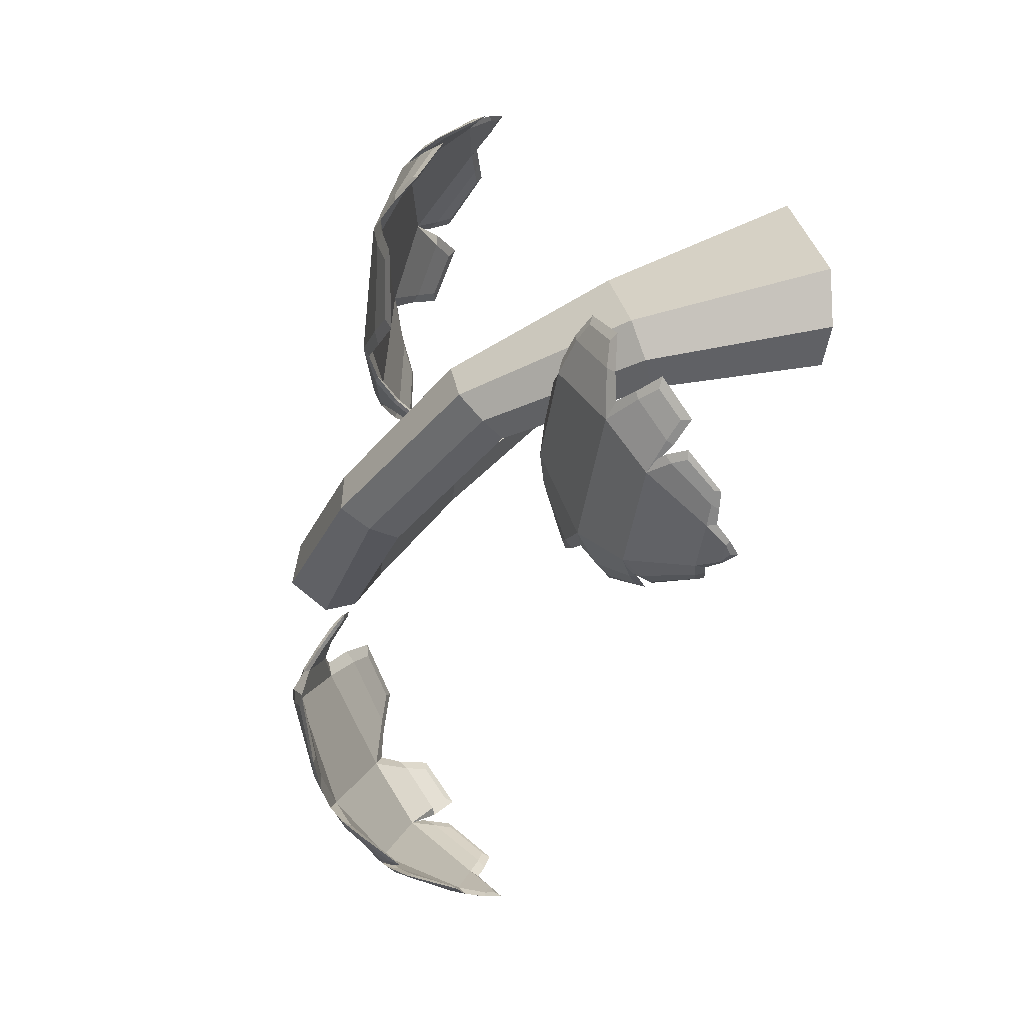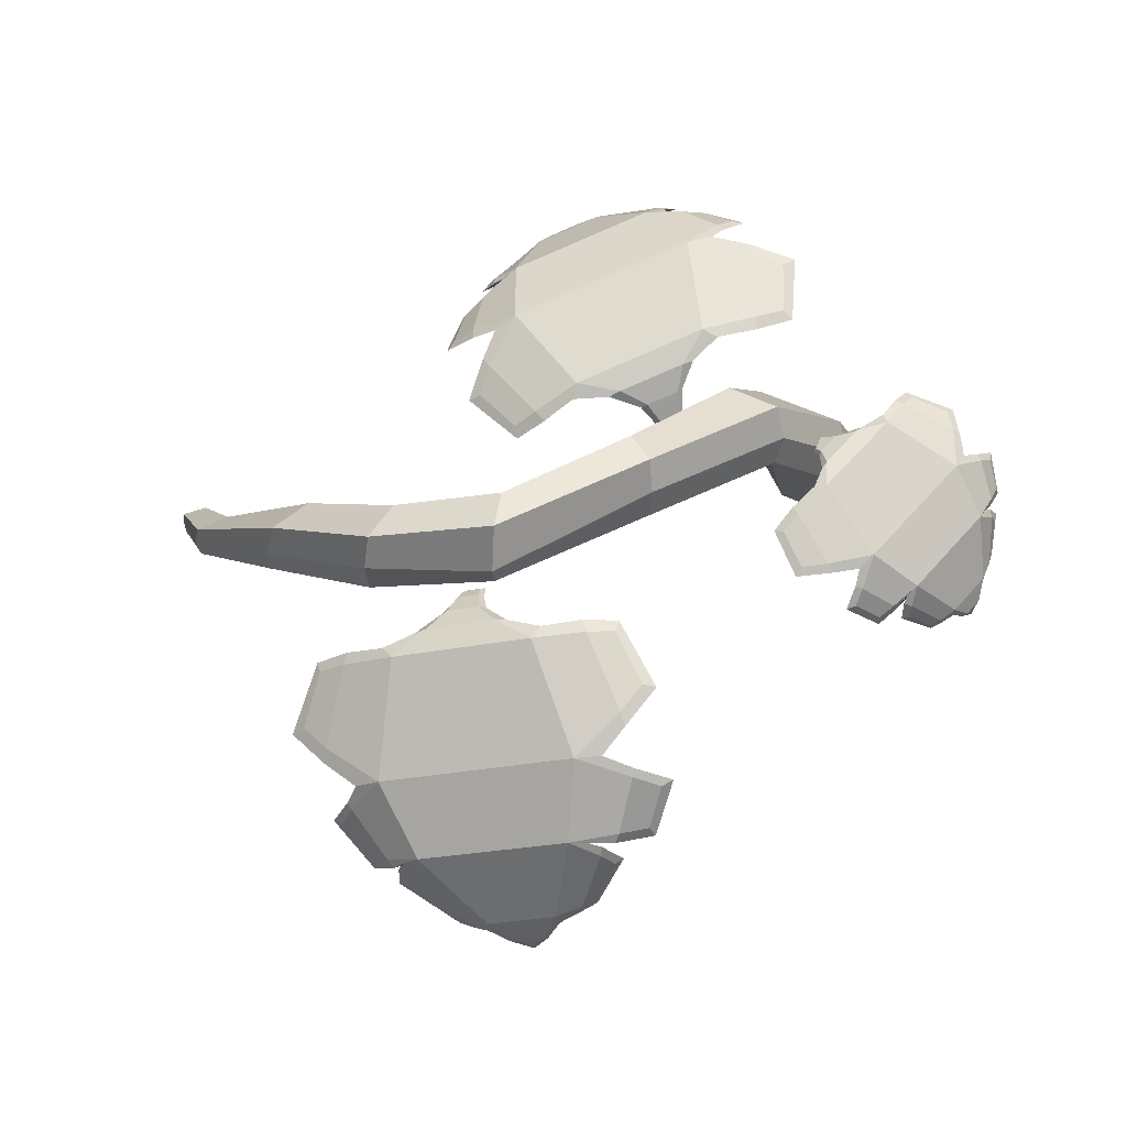
<metadata>
{"format":"obj","ext":"obj","renderer":"f3d","projection":"perspective","resolution":1024,"background":"white","views":[{"elev":18.1,"azim":-100.5,"up":"+Z"},{"elev":64.6,"azim":-167.7,"up":"+Y"}]}
</metadata>
<code>
o Watermelon_2_Plane.041
v 0.03944 0.09226 -0.05063
v -0.2583 0.09887 0.09352
v -0.2018 0.2183 -0.008563
v -0.09332 0.2152 -0.06953
v -0.3173 0.0963 0.08373
v -0.2188 0.2218 -0.02797
v 0.02264 0.09643 -0.03744
v -0.08308 0.2193 -0.1011
v -0.09171 0.2349 -0.07026
v 0.03638 0.1086 -0.04881
v -0.2021 0.2327 -0.003553
v -0.2147 0.2362 -0.01698
v -0.2595 0.1023 0.1111
v -0.3081 0.1015 0.1018
v -0.09237 0.1964 -0.07669
v 0.03765 0.07939 -0.05018
v -0.2058 0.2048 -0.01842
v -0.2185 0.2065 -0.0341
v -0.2719 0.09476 0.07353
v -0.3118 0.0917 0.06807
v 0.06041 0.05663 -0.02105
v -0.1502 0.2392 -0.09805
v -0.2615 0.01212 0.1219
v -0.2426 0.1721 0.0538
v -0.1481 0.2339 -0.06065
v -0.3442 0.01035 0.1031
v 0.04592 0.06059 -0.0135
v -0.2792 0.1706 0.0461
v 0.02024 0.114 -0.03973
v -0.08389 0.2378 -0.09176
v 0.02795 0.08132 -0.03893
v -0.08482 0.1998 -0.1025
v -0.03765 0.1686 -0.05612
v -0.01966 0.167 -0.08081
v 0.05738 0.07004 -0.02354
v 0.04523 0.07306 -0.01823
v -0.1465 0.2521 -0.05985
v -0.1477 0.2577 -0.08144
v -0.2724 0.1815 0.05848
v -0.2445 0.1812 0.06473
v -0.2609 0.009737 0.1464
v -0.3329 0.008936 0.1291
v 0.05837 0.05081 -0.02532
v 0.04879 0.05373 -0.01932
v -0.1499 0.2174 -0.06939
v -0.1501 0.2224 -0.0955
v -0.2769 0.1601 0.03565
v -0.2499 0.1626 0.04096
v -0.2828 0.01406 0.09268
v -0.335 0.01222 0.08182
v -0.03932 0.1916 -0.05802
v -0.02391 0.1896 -0.07533
v -0.0301 0.1449 -0.05959
v -0.0192 0.145 -0.07934
v -0.2241 0.2164 0.05669
v -0.1839 0.208 0.03027
v -0.1398 0.1418 0.1774
v -0.1235 0.1384 0.1667
v -0.2112 0.1943 0.02631
v -0.2239 0.197 0.03461
v -0.1093 0.1877 0.0498
v -0.1519 0.1982 0.01369
v -0.2541 0.2198 0.08141
v -0.2401 0.2152 0.1366
v -0.0982 0.1653 0.1043
v -0.09956 0.1801 0.06635
v -0.2241 0.206 0.1491
v -0.1954 0.1855 0.1688
v -0.1117 0.1433 0.1474
v -0.1011 0.1705 0.1086
v -0.19 0.1889 0.1674
v -0.1577 0.1498 0.1797
v -0.1203 0.2377 -0.1382
v -0.1652 0.254 -0.1287
v -0.1948 0.1524 -0.2582
v -0.2129 0.1589 -0.2544
v -0.1487 0.2351 -0.1102
v -0.1345 0.2299 -0.1132
v -0.2332 0.2527 -0.1706
v -0.2013 0.2627 -0.1247
v -0.0869 0.2211 -0.1492
v -0.08685 0.1994 -0.2019
v -0.2388 0.2151 -0.2169
v -0.2408 0.2426 -0.187
v -0.1017 0.1917 -0.217
v -0.1305 0.1754 -0.2403
v -0.2258 0.1746 -0.2435
v -0.2328 0.2169 -0.2209
v -0.1338 0.1809 -0.242
v -0.1756 0.1529 -0.2552
v -0.303 0.1426 0.04706
v -0.3206 0.1403 0.07914
v -0.398 0.07701 0.005454
v -0.4052 0.07603 0.01848
v -0.3009 0.1299 0.07348
v -0.2954 0.1307 0.06337
v -0.3764 0.125 0.09451
v -0.3359 0.1355 0.1024
v -0.2912 0.1415 0.02038
v -0.3192 0.1327 -0.01062
v -0.4015 0.1031 0.06525
v -0.3881 0.118 0.08806
v -0.3336 0.1252 -0.01212
v -0.3589 0.1087 -0.01294
v -0.4066 0.08202 0.03471
v -0.4011 0.1066 0.06092
v -0.3621 0.1118 -0.01036
v -0.387 0.08234 -0.003097
v -0.2188 0.2136 0.05352
v -0.1887 0.2073 0.03371
v -0.1392 0.1414 0.175
v -0.127 0.1388 0.1669
v -0.2119 0.1931 0.02776
v -0.2214 0.1951 0.03397
v -0.1154 0.1873 0.04509
v -0.1472 0.1951 0.01807
v -0.2524 0.2173 0.08826
v -0.242 0.2139 0.1296
v -0.09963 0.1659 0.09912
v -0.1006 0.1768 0.07072
v -0.221 0.2016 0.1513
v -0.1997 0.1864 0.166
v -0.1118 0.1457 0.1421
v -0.1039 0.1661 0.113
v -0.187 0.1826 0.1685
v -0.1629 0.1535 0.1777
v -0.1265 0.238 -0.1372
v -0.1602 0.2503 -0.1301
v -0.1957 0.1532 -0.2568
v -0.2092 0.1581 -0.254
v -0.1479 0.2329 -0.111
v -0.1372 0.229 -0.1132
v -0.229 0.2521 -0.1647
v -0.2052 0.2596 -0.1304
v -0.08753 0.2167 -0.1559
v -0.08745 0.2004 -0.1954
v -0.2382 0.2169 -0.2128
v -0.2398 0.2375 -0.1904
v -0.1058 0.1881 -0.2198
v -0.1273 0.1759 -0.2372
v -0.2255 0.1787 -0.2401
v -0.2308 0.2104 -0.2232
v -0.1388 0.1762 -0.2432
v -0.1699 0.1554 -0.253
v -0.3055 0.1406 0.05096
v -0.3187 0.1388 0.075
v -0.3971 0.07691 0.007834
v -0.4025 0.07616 0.01759
v -0.3013 0.1285 0.07184
v -0.2971 0.1291 0.06427
v -0.3707 0.1246 0.09564
v -0.3406 0.1324 0.1015
v -0.2944 0.1386 0.01662
v -0.3153 0.1319 -0.006576
v -0.3985 0.1037 0.06849
v -0.3886 0.1147 0.08553
v -0.3358 0.1216 -0.01184
v -0.3546 0.1094 -0.01238
v -0.4043 0.08423 0.03848
v -0.4003 0.1026 0.05811
v -0.3638 0.1071 -0.008909
v -0.3824 0.08513 -0.003446
v -0.2193 0.2171 0.05326
v -0.1891 0.2108 0.03343
v -0.1365 0.1436 0.176
v -0.1243 0.141 0.168
v -0.2137 0.1962 0.02694
v -0.2232 0.1982 0.03318
v -0.1139 0.1907 0.04548
v -0.146 0.1987 0.01833
v -0.2522 0.2211 0.08835
v -0.2417 0.2176 0.1297
v -0.09711 0.1685 0.09996
v -0.09823 0.1796 0.07147
v -0.22 0.2052 0.1518
v -0.1983 0.1897 0.1667
v -0.109 0.1477 0.1431
v -0.1011 0.1682 0.114
v -0.1849 0.1854 0.1694
v -0.1605 0.156 0.1787
v -0.1253 0.2415 -0.1368
v -0.159 0.2537 -0.1297
v -0.1975 0.1555 -0.2581
v -0.2112 0.1604 -0.2552
v -0.146 0.236 -0.1102
v -0.1353 0.2321 -0.1125
v -0.2295 0.2558 -0.165
v -0.2053 0.2633 -0.1305
v -0.08626 0.2202 -0.1556
v -0.08625 0.2038 -0.1953
v -0.2398 0.2201 -0.2136
v -0.2412 0.2408 -0.1911
v -0.1048 0.1912 -0.22
v -0.1266 0.1789 -0.2376
v -0.2278 0.1811 -0.2412
v -0.233 0.2129 -0.2242
v -0.1393 0.1785 -0.2442
v -0.1708 0.1574 -0.2542
v -0.3049 0.144 0.05117
v -0.3181 0.1423 0.07525
v -0.4002 0.07862 0.006767
v -0.4055 0.0779 0.01655
v -0.2992 0.1315 0.07259
v -0.295 0.1321 0.06501
v -0.3719 0.1281 0.09537
v -0.3414 0.1361 0.1014
v -0.295 0.1423 0.01638
v -0.3161 0.1356 -0.006911
v -0.4011 0.1062 0.06772
v -0.3909 0.1175 0.08488
v -0.3377 0.1246 -0.01261
v -0.3569 0.1122 -0.01329
v -0.4074 0.08596 0.03749
v -0.4033 0.1045 0.05717
v -0.3667 0.1091 -0.009992
v -0.3854 0.08691 -0.004562
v -0.2345 0.2221 0.0708
v -0.2211 0.2067 0.04324
v -0.1652 0.2075 0.02498
v -0.2015 0.2026 0.03042
v -0.219 0.2129 0.1385
v -0.1121 0.1906 0.06751
v -0.1866 0.1927 0.1628
v -0.1065 0.1761 0.1097
v -0.1492 0.1513 0.1771
v -0.1174 0.1454 0.1556
v -0.1307 0.1334 0.1757
v -0.2266 0.1894 0.02891
v -0.2171 0.1874 0.02267
v -0.2717 0.2152 0.09413
v -0.1387 0.1872 0.00587
v -0.2663 0.2149 0.1323
v -0.1068 0.1813 0.02652
v -0.2338 0.196 0.1623
v -0.0848 0.165 0.06333
v -0.2106 0.1789 0.1753
v -0.08644 0.1532 0.09278
v -0.1928 0.1773 0.1756
v -0.09423 0.1578 0.1099
v -0.1678 0.1492 0.182
v -0.1055 0.1409 0.1378
v -0.1053 0.2336 -0.1482
v -0.1305 0.2357 -0.1247
v -0.1829 0.2618 -0.1317
v -0.1524 0.2437 -0.1201
v -0.1056 0.2035 -0.2115
v -0.2251 0.2471 -0.1858
v -0.1362 0.1868 -0.2404
v -0.2255 0.2195 -0.2213
v -0.1827 0.1577 -0.2567
v -0.2179 0.1713 -0.249
v -0.2066 0.1488 -0.258
v -0.137 0.2247 -0.105
v -0.1476 0.2286 -0.1027
v -0.07055 0.2065 -0.1521
v -0.2194 0.2606 -0.1202
v -0.06559 0.1925 -0.1876
v -0.2442 0.2574 -0.1494
v -0.09468 0.1748 -0.2221
v -0.2608 0.2356 -0.1863
v -0.1189 0.1624 -0.2382
v -0.2572 0.2131 -0.2083
v -0.1344 0.167 -0.245
v -0.244 0.2078 -0.2213
v -0.1666 0.1483 -0.253
v -0.2346 0.1784 -0.2368
v -0.3008 0.145 0.03379
v -0.3004 0.137 0.05774
v -0.3312 0.1409 0.08936
v -0.309 0.1359 0.07333
v -0.3338 0.1315 -0.004262
v -0.3805 0.1253 0.0817
v -0.3629 0.115 -0.006689
v -0.3981 0.1104 0.0577
v -0.3918 0.08386 0.001367
v -0.4056 0.08256 0.0271
v -0.4033 0.07125 0.01066
v -0.2914 0.1256 0.06698
v -0.2956 0.125 0.07456
v -0.2836 0.1363 0.006393
v -0.3419 0.1285 0.1133
v -0.3003 0.1321 -0.01684
v -0.3701 0.1228 0.1113
v -0.3312 0.1162 -0.02298
v -0.3964 0.1076 0.09678
v -0.3507 0.1028 -0.02171
v -0.4051 0.09562 0.07818
v -0.3627 0.1024 -0.01542
v -0.4058 0.09722 0.06391
v -0.3809 0.08145 -0.00799
v -0.4074 0.08139 0.0435
v -0.2263 0.2197 0.07284
v -0.218 0.2045 0.04194
v -0.1663 0.2071 0.03297
v -0.2032 0.2015 0.03235
v -0.2074 0.2107 0.1308
v -0.124 0.1934 0.07491
v -0.1804 0.1919 0.1567
v -0.1159 0.1787 0.1137
v -0.1507 0.1548 0.1728
v -0.121 0.149 0.1529
v -0.1323 0.1368 0.173
v -0.2236 0.1899 0.02962
v -0.2165 0.1884 0.02501
v -0.2661 0.2149 0.09749
v -0.1371 0.1876 0.01153
v -0.2606 0.2137 0.1267
v -0.1135 0.1827 0.0287
v -0.2277 0.1944 0.1609
v -0.08981 0.1659 0.06891
v -0.2111 0.1823 0.1711
v -0.09025 0.1574 0.09038
v -0.1886 0.1745 0.1743
v -0.09898 0.1574 0.1141
v -0.1704 0.1533 0.1798
v -0.1064 0.1438 0.1351
v -0.1127 0.2332 -0.1535
v -0.134 0.2351 -0.1244
v -0.1799 0.2576 -0.1391
v -0.1505 0.2411 -0.121
v -0.1183 0.2081 -0.2097
v -0.2113 0.2424 -0.1893
v -0.1433 0.1905 -0.2382
v -0.2148 0.2169 -0.2226
v -0.1807 0.162 -0.2541
v -0.2134 0.1742 -0.247
v -0.2042 0.1523 -0.2565
v -0.1389 0.2256 -0.107
v -0.1468 0.2285 -0.1054
v -0.07458 0.2066 -0.1577
v -0.2189 0.2591 -0.1265
v -0.07235 0.1955 -0.1852
v -0.2369 0.2555 -0.1496
v -0.1011 0.1759 -0.2235
v -0.2544 0.2324 -0.19
v -0.1182 0.1668 -0.2358
v -0.2523 0.2163 -0.2064
v -0.1396 0.1666 -0.2452
v -0.2387 0.2041 -0.2235
v -0.1631 0.1521 -0.2517
v -0.233 0.1817 -0.2354
v -0.3068 0.1427 0.03548
v -0.3023 0.1352 0.0594
v -0.3331 0.1392 0.08377
v -0.3087 0.1344 0.07109
v -0.3385 0.1305 0.005166
v -0.3749 0.1257 0.07266
v -0.3644 0.1151 -2.4e-05
v -0.3928 0.1114 0.05204
v -0.389 0.08676 0.003819
v -0.402 0.08531 0.02778
v -0.4011 0.07393 0.01188
v -0.294 0.1257 0.06707
v -0.297 0.1253 0.07268
v -0.2884 0.1355 0.006082
v -0.345 0.1279 0.1101
v -0.302 0.1317 -0.01111
v -0.3664 0.1231 0.1075
v -0.3344 0.1151 -0.01969
v -0.3949 0.1072 0.0916
v -0.3487 0.1056 -0.01927
v -0.4017 0.09868 0.07829
v -0.3646 0.1005 -0.01246
v -0.4037 0.09622 0.05998
v -0.3782 0.0847 -0.007532
v -0.4057 0.08377 0.0451
v -0.2259 0.2238 0.07296
v -0.2193 0.2078 0.04133
v -0.1654 0.2111 0.03313
v -0.2046 0.2048 0.0317
v -0.2064 0.215 0.1312
v -0.1219 0.1972 0.07558
v -0.1783 0.1956 0.1577
v -0.113 0.1819 0.1147
v -0.1479 0.1576 0.174
v -0.118 0.1517 0.1541
v -0.1303 0.1384 0.1738
v -0.225 0.1921 0.029
v -0.218 0.1906 0.02438
v -0.2661 0.2177 0.09752
v -0.1362 0.1903 0.01172
v -0.2605 0.2165 0.1267
v -0.1124 0.1853 0.02896
v -0.227 0.197 0.1613
v -0.08797 0.1679 0.0695
v -0.2102 0.1848 0.1716
v -0.08832 0.1593 0.09102
v -0.187 0.1764 0.175
v -0.0968 0.1588 0.1148
v -0.1686 0.1552 0.1806
v -0.1041 0.1452 0.1358
v -0.1116 0.2372 -0.1533
v -0.1324 0.2384 -0.1238
v -0.1794 0.2618 -0.139
v -0.1488 0.2443 -0.1204
v -0.1175 0.2123 -0.2098
v -0.2121 0.2466 -0.1898
v -0.1435 0.194 -0.239
v -0.2165 0.2206 -0.2236
v -0.1822 0.1646 -0.2554
v -0.2155 0.1772 -0.2482
v -0.2056 0.154 -0.2574
v -0.1374 0.2279 -0.1064
v -0.1453 0.2308 -0.1048
v -0.07353 0.2091 -0.1575
v -0.2191 0.2619 -0.1266
v -0.07132 0.198 -0.185
v -0.2372 0.2582 -0.1498
v -0.1002 0.1782 -0.2236
v -0.2556 0.2348 -0.1906
v -0.1174 0.169 -0.2361
v -0.2536 0.2186 -0.207
v -0.14 0.168 -0.246
v -0.2404 0.2059 -0.2244
v -0.1637 0.1535 -0.2526
v -0.2348 0.1834 -0.2363
v -0.3074 0.1468 0.03526
v -0.3007 0.1385 0.05997
v -0.3338 0.1432 0.08363
v -0.3071 0.1376 0.07167
v -0.3401 0.1345 0.004525
v -0.377 0.1296 0.07208
v -0.3674 0.1181 -0.001137
v -0.3959 0.1143 0.05105
v -0.3923 0.08892 0.002642
v -0.4053 0.0875 0.02666
v -0.4034 0.0752 0.01109
v -0.2923 0.1279 0.06764
v -0.2954 0.1275 0.07326
v -0.2887 0.1383 0.005922
v -0.3455 0.1306 0.11
v -0.3024 0.1344 -0.01132
v -0.3671 0.1257 0.1073
v -0.3359 0.1173 -0.02031
v -0.3967 0.1092 0.09108
v -0.3503 0.1076 -0.01995
v -0.4036 0.1005 0.07772
v -0.3668 0.1018 -0.01329
v -0.406 0.09748 0.05927
v -0.3804 0.08594 -0.008383
v -0.408 0.08495 0.04436
f 38 12 11 37
f 29 10 52 51
f 39 14 13 40
f 11 12 39 40
f 54 16 31 53
f 13 14 42 41
f 43 44 31 16
f 47 18 17 48
f 46 45 17 18
f 50 20 19 49
f 47 48 19 20
f 46 32 15 45
f 1 34 52 10
f 1 10 35 21
f 1 21 43 16
f 1 16 54 34
f 2 24 40 13
f 2 13 41 23
f 2 23 49 19
f 2 19 48 24
f 3 25 37 11
f 3 11 40 24
f 3 24 48 17
f 3 17 45 25
f 4 33 51 9
f 4 9 37 25
f 4 25 45 15
f 4 15 53 33
f 5 26 42 14
f 5 14 39 28
f 5 28 47 20
f 5 20 50 26
f 6 28 39 12
f 6 12 38 22
f 6 22 46 18
f 6 18 47 28
f 7 27 36 29
f 7 29 51 33
f 7 33 53 31
f 7 31 44 27
f 8 22 38 30
f 8 30 52 34
f 8 34 54 32
f 8 32 46 22
f 54 53 15 32
f 51 52 30 9
f 9 30 38 37
f 35 36 27 21
f 35 10 29 36
f 21 27 44 43
f 109 110 294 292
f 294 297 296 292
f 297 299 298 296
f 299 301 300 298
f 301 112 111 300
f 293 114 113 295
f 112 302 111
f 303 304 113 114
f 294 116 115 297
f 306 308 115 116
f 296 118 117 292
f 307 305 117 118
f 297 120 119 299
f 310 312 119 120
f 298 122 121 296
f 311 309 121 122
f 299 124 123 301
f 314 316 123 124
f 300 126 125 298
f 315 313 125 126
f 369 164 163 367
f 127 128 319 317
f 319 322 321 317
f 322 324 323 321
f 324 326 325 323
f 326 130 129 325
f 318 132 131 320
f 130 327 129
f 328 329 131 132
f 319 134 133 322
f 331 333 133 134
f 321 136 135 317
f 332 330 135 136
f 322 138 137 324
f 335 337 137 138
f 323 140 139 321
f 336 334 139 140
f 324 142 141 326
f 339 341 141 142
f 325 144 143 323
f 340 338 143 144
f 394 182 181 392
f 344 152 151 347
f 145 146 344 342
f 347 156 155 349
f 349 160 159 351
f 351 148 147 350
f 343 150 149 345
f 148 352 147
f 353 354 149 150
f 419 200 199 417
f 356 358 151 152
f 346 154 153 342
f 357 355 153 154
f 419 417 421 422
f 360 362 155 156
f 348 158 157 346
f 361 359 157 158
f 422 421 423 424
f 364 366 159 160
f 350 162 161 348
f 365 363 161 162
f 424 423 425 426
f 368 163 164 370
f 371 372 369 367
f 373 374 372 371
f 375 376 374 373
f 165 166 376 375
f 378 168 167 379
f 165 377 166
f 381 170 169 383
f 167 168 368 370
f 382 172 171 380
f 169 170 369 372
f 385 174 173 387
f 171 172 371 367
f 386 176 175 384
f 173 174 372 374
f 389 178 177 391
f 175 176 373 371
f 390 180 179 388
f 177 178 374 376
f 303 228 229 304
f 179 180 375 373
f 393 181 182 395
f 396 397 394 392
f 398 399 397 396
f 400 401 399 398
f 183 184 401 400
f 403 186 185 404
f 183 402 184
f 406 188 187 408
f 185 186 393 395
f 407 190 189 405
f 187 188 394 397
f 410 192 191 412
f 189 190 396 392
f 411 194 193 409
f 191 192 397 399
f 414 196 195 416
f 193 194 398 396
f 415 198 197 413
f 195 196 399 401
f 328 253 254 329
f 197 198 400 398
f 418 199 200 420
f 431 206 205 433
f 435 210 209 437
f 439 214 213 441
f 201 202 426 425
f 428 204 203 429
f 201 427 202
f 353 278 279 354
f 203 204 418 420
f 432 208 207 430
f 205 206 419 422
f 357 282 280 355
f 207 208 421 417
f 436 212 211 434
f 209 210 422 424
f 361 286 284 359
f 211 212 423 421
f 440 216 215 438
f 213 214 424 426
f 365 290 288 363
f 215 216 425 423
f 55 218 293 109
f 55 109 292 217
f 55 217 367 163
f 55 163 368 218
f 56 219 294 110
f 56 110 295 220
f 56 220 370 164
f 56 164 369 219
f 57 225 300 111
f 57 111 302 227
f 57 227 377 165
f 57 165 375 225
f 58 227 302 112
f 58 112 301 226
f 58 226 376 166
f 58 166 377 227
f 378 379 229 228
f 307 232 230 305
f 59 220 295 113
f 59 113 304 229
f 59 229 379 167
f 59 167 370 220
f 60 228 303 114
f 60 114 293 218
f 60 218 368 168
f 60 168 378 228
f 382 380 230 232
f 306 231 233 308
f 381 383 233 231
f 311 236 234 309
f 61 222 297 115
f 61 115 308 233
f 61 233 383 169
f 61 169 372 222
f 62 231 306 116
f 62 116 294 219
f 62 219 369 170
f 62 170 381 231
f 63 217 292 117
f 63 117 305 230
f 63 230 380 171
f 63 171 367 217
f 64 232 307 118
f 64 118 296 221
f 64 221 371 172
f 64 172 382 232
f 386 384 234 236
f 310 235 237 312
f 385 387 237 235
f 315 240 238 313
f 65 224 299 119
f 65 119 312 237
f 65 237 387 173
f 65 173 374 224
f 66 235 310 120
f 66 120 297 222
f 66 222 372 174
f 66 174 385 235
f 67 221 296 121
f 67 121 309 234
f 67 234 384 175
f 67 175 371 221
f 68 236 311 122
f 68 122 298 223
f 68 223 373 176
f 68 176 386 236
f 390 388 238 240
f 314 239 241 316
f 389 391 241 239
f 318 320 128 127
f 69 226 301 123
f 69 123 316 241
f 69 241 391 177
f 69 177 376 226
f 70 239 314 124
f 70 124 299 224
f 70 224 374 178
f 70 178 389 239
f 71 223 298 125
f 71 125 313 238
f 71 238 388 179
f 71 179 373 223
f 72 240 315 126
f 72 126 300 225
f 72 225 375 180
f 72 180 390 240
f 73 243 318 127
f 73 127 317 242
f 73 242 392 181
f 73 181 393 243
f 74 244 319 128
f 74 128 320 245
f 74 245 395 182
f 74 182 394 244
f 75 250 325 129
f 75 129 327 252
f 75 252 402 183
f 75 183 400 250
f 76 252 327 130
f 76 130 326 251
f 76 251 401 184
f 76 184 402 252
f 403 404 254 253
f 332 257 255 330
f 77 245 320 131
f 77 131 329 254
f 77 254 404 185
f 77 185 395 245
f 78 253 328 132
f 78 132 318 243
f 78 243 393 186
f 78 186 403 253
f 407 405 255 257
f 331 256 258 333
f 406 408 258 256
f 336 261 259 334
f 79 247 322 133
f 79 133 333 258
f 79 258 408 187
f 79 187 397 247
f 80 256 331 134
f 80 134 319 244
f 80 244 394 188
f 80 188 406 256
f 81 242 317 135
f 81 135 330 255
f 81 255 405 189
f 81 189 392 242
f 82 257 332 136
f 82 136 321 246
f 82 246 396 190
f 82 190 407 257
f 411 409 259 261
f 335 260 262 337
f 410 412 262 260
f 340 265 263 338
f 83 249 324 137
f 83 137 337 262
f 83 262 412 191
f 83 191 399 249
f 84 260 335 138
f 84 138 322 247
f 84 247 397 192
f 84 192 410 260
f 85 246 321 139
f 85 139 334 259
f 85 259 409 193
f 85 193 396 246
f 86 261 336 140
f 86 140 323 248
f 86 248 398 194
f 86 194 411 261
f 415 413 263 265
f 339 264 266 341
f 414 416 266 264
f 87 251 326 141
f 87 141 341 266
f 87 266 416 195
f 87 195 401 251
f 88 264 339 142
f 88 142 324 249
f 88 249 399 196
f 88 196 414 264
f 89 248 323 143
f 89 143 338 263
f 89 263 413 197
f 89 197 398 248
f 90 265 340 144
f 90 144 325 250
f 90 250 400 198
f 90 198 415 265
f 91 268 343 145
f 91 145 342 267
f 91 267 417 199
f 91 199 418 268
f 92 269 344 146
f 92 146 345 270
f 92 270 420 200
f 92 200 419 269
f 93 275 350 147
f 93 147 352 277
f 93 277 427 201
f 93 201 425 275
f 94 277 352 148
f 94 148 351 276
f 94 276 426 202
f 94 202 427 277
f 428 429 279 278
f 351 350 348 349
f 95 270 345 149
f 95 149 354 279
f 95 279 429 203
f 95 203 420 270
f 96 278 353 150
f 96 150 343 268
f 96 268 418 204
f 96 204 428 278
f 432 430 280 282
f 356 281 283 358
f 431 433 283 281
f 97 272 347 151
f 97 151 358 283
f 97 283 433 205
f 97 205 422 272
f 98 281 356 152
f 98 152 344 269
f 98 269 419 206
f 98 206 431 281
f 99 267 342 153
f 99 153 355 280
f 99 280 430 207
f 99 207 417 267
f 100 282 357 154
f 100 154 346 271
f 100 271 421 208
f 100 208 432 282
f 436 434 284 286
f 360 285 287 362
f 435 437 287 285
f 101 274 349 155
f 101 155 362 287
f 101 287 437 209
f 101 209 424 274
f 102 285 360 156
f 102 156 347 272
f 102 272 422 210
f 102 210 435 285
f 103 271 346 157
f 103 157 359 284
f 103 284 434 211
f 103 211 421 271
f 104 286 361 158
f 104 158 348 273
f 104 273 423 212
f 104 212 436 286
f 440 438 288 290
f 364 289 291 366
f 439 441 291 289
f 105 276 351 159
f 105 159 366 291
f 105 291 441 213
f 105 213 426 276
f 106 289 364 160
f 106 160 349 274
f 106 274 424 214
f 106 214 439 289
f 107 273 348 161
f 107 161 363 288
f 107 288 438 215
f 107 215 423 273
f 108 290 365 162
f 108 162 350 275
f 108 275 425 216
f 108 216 440 290
f 343 345 146 145
f 349 348 346 347
f 347 346 342 344
f 293 295 110 109

</code>
